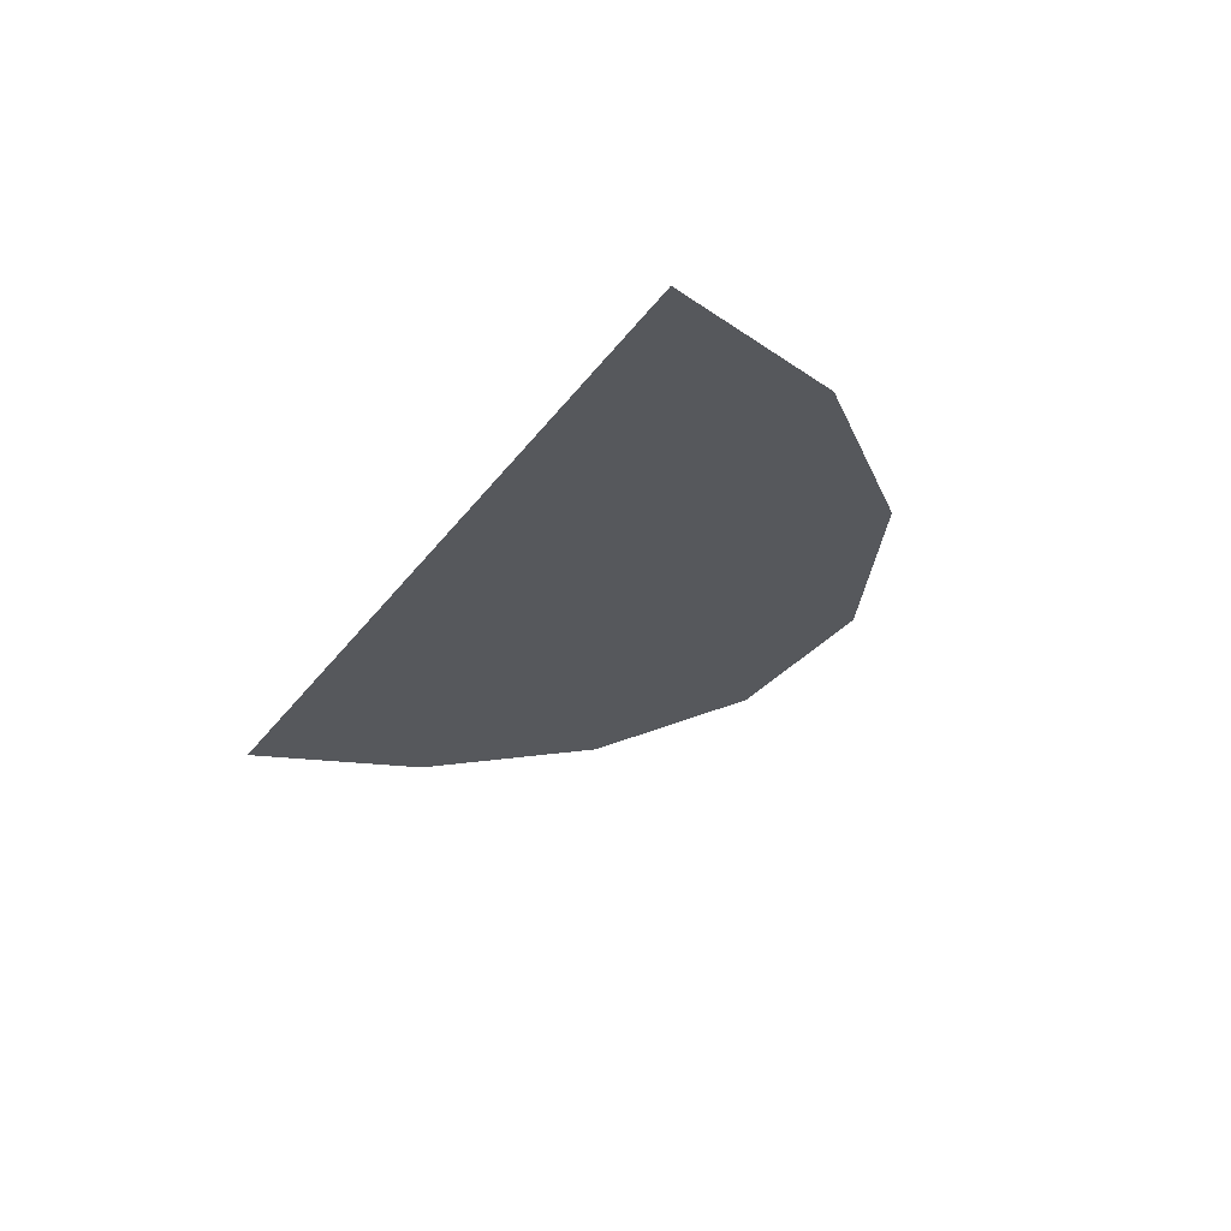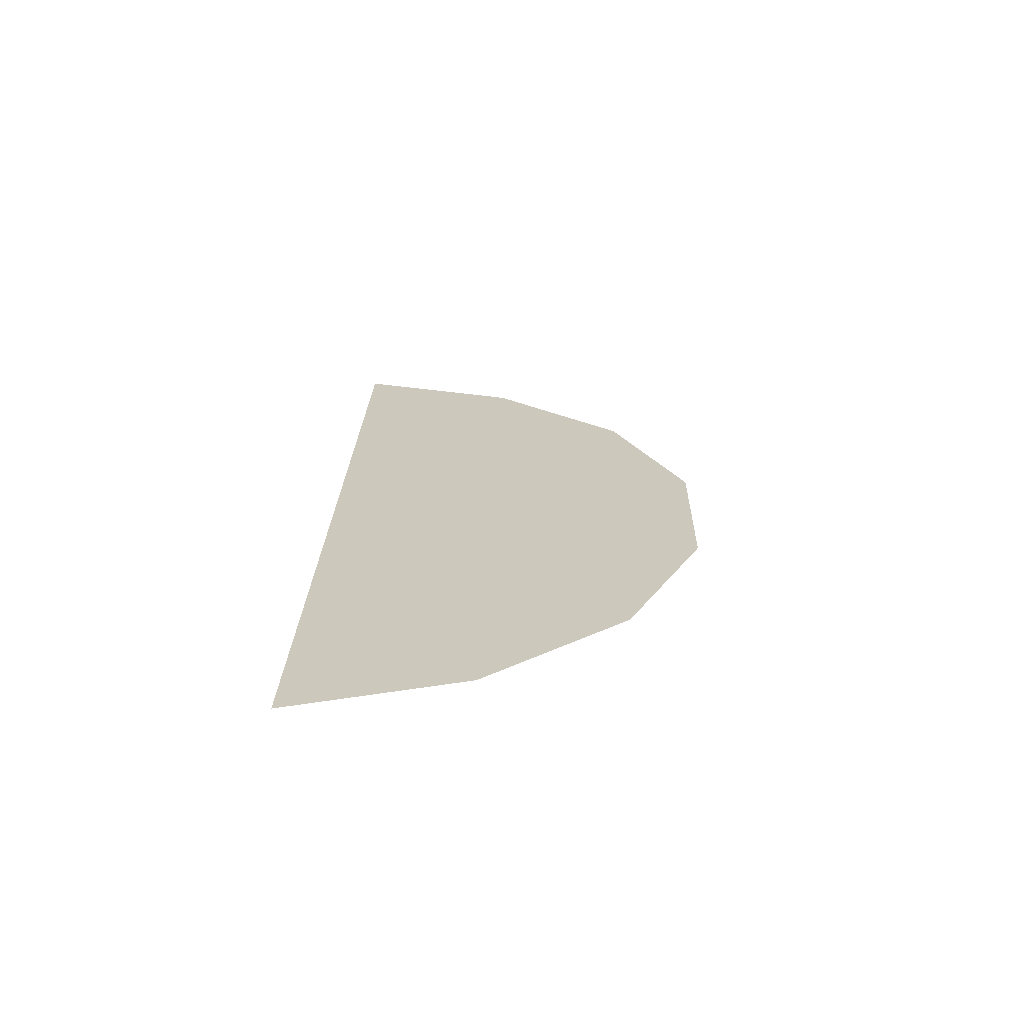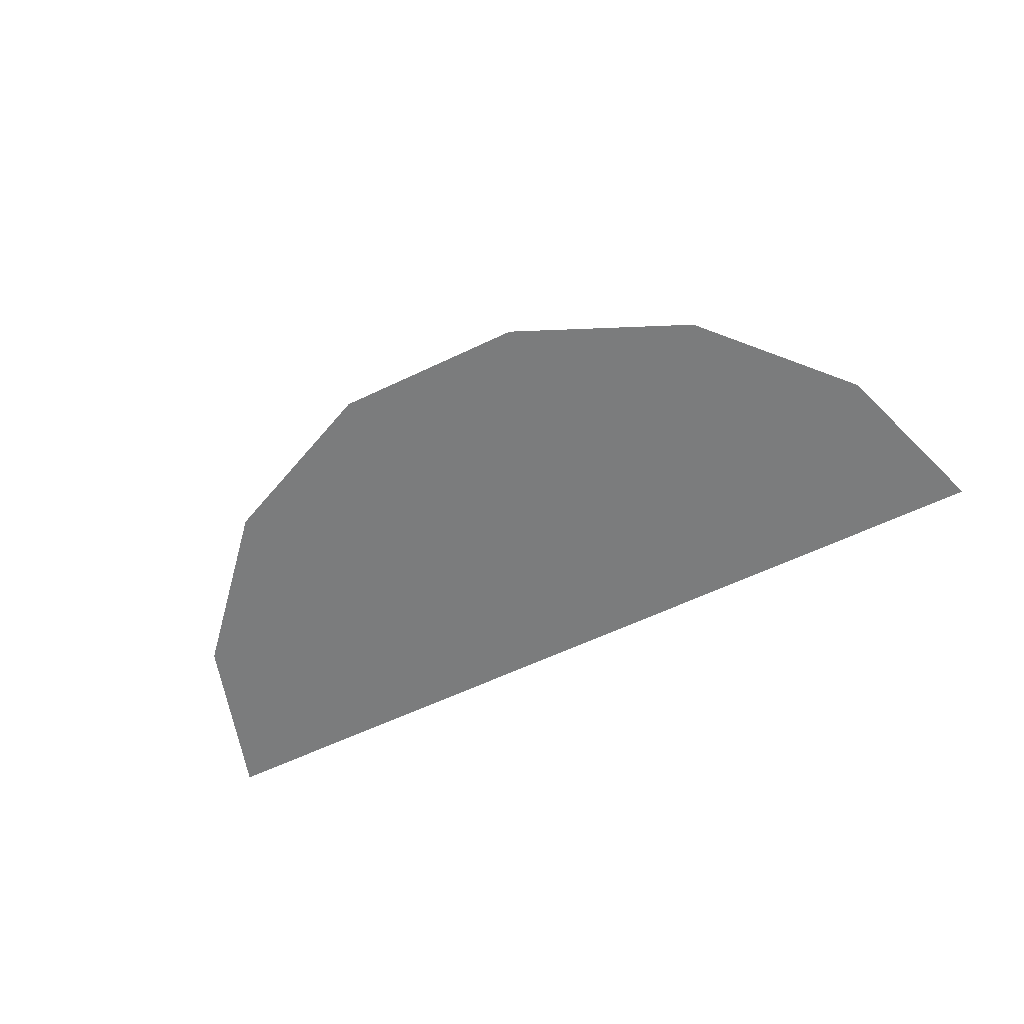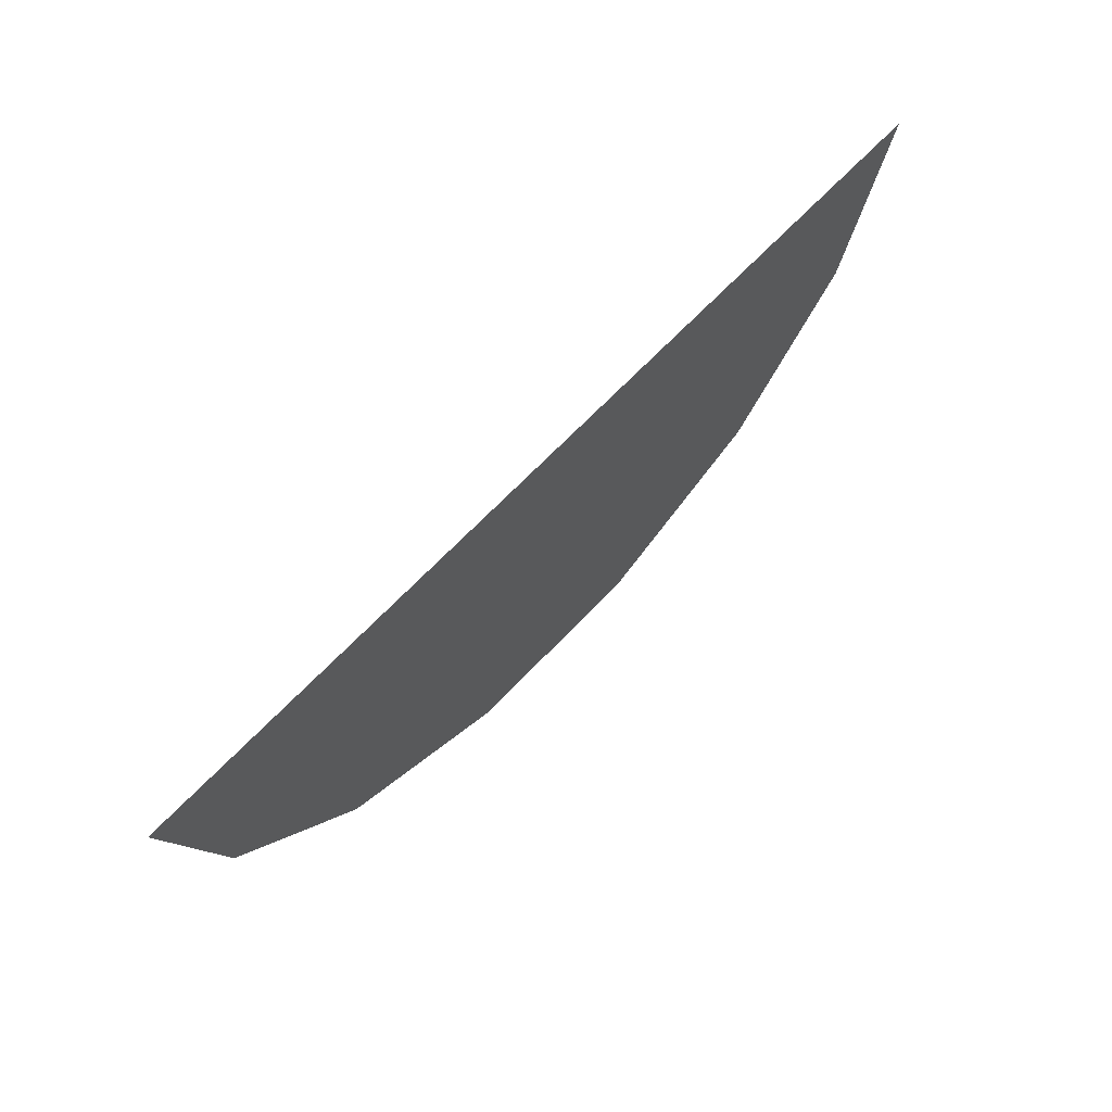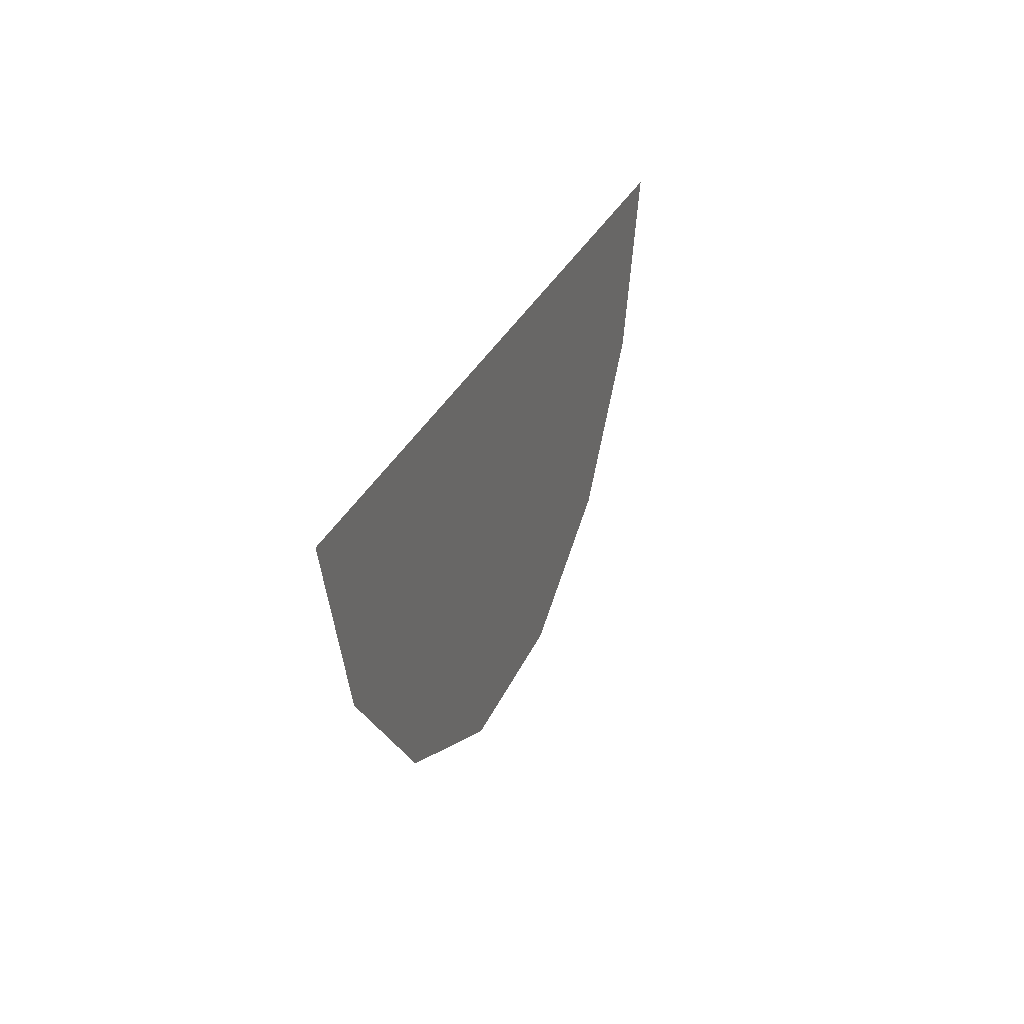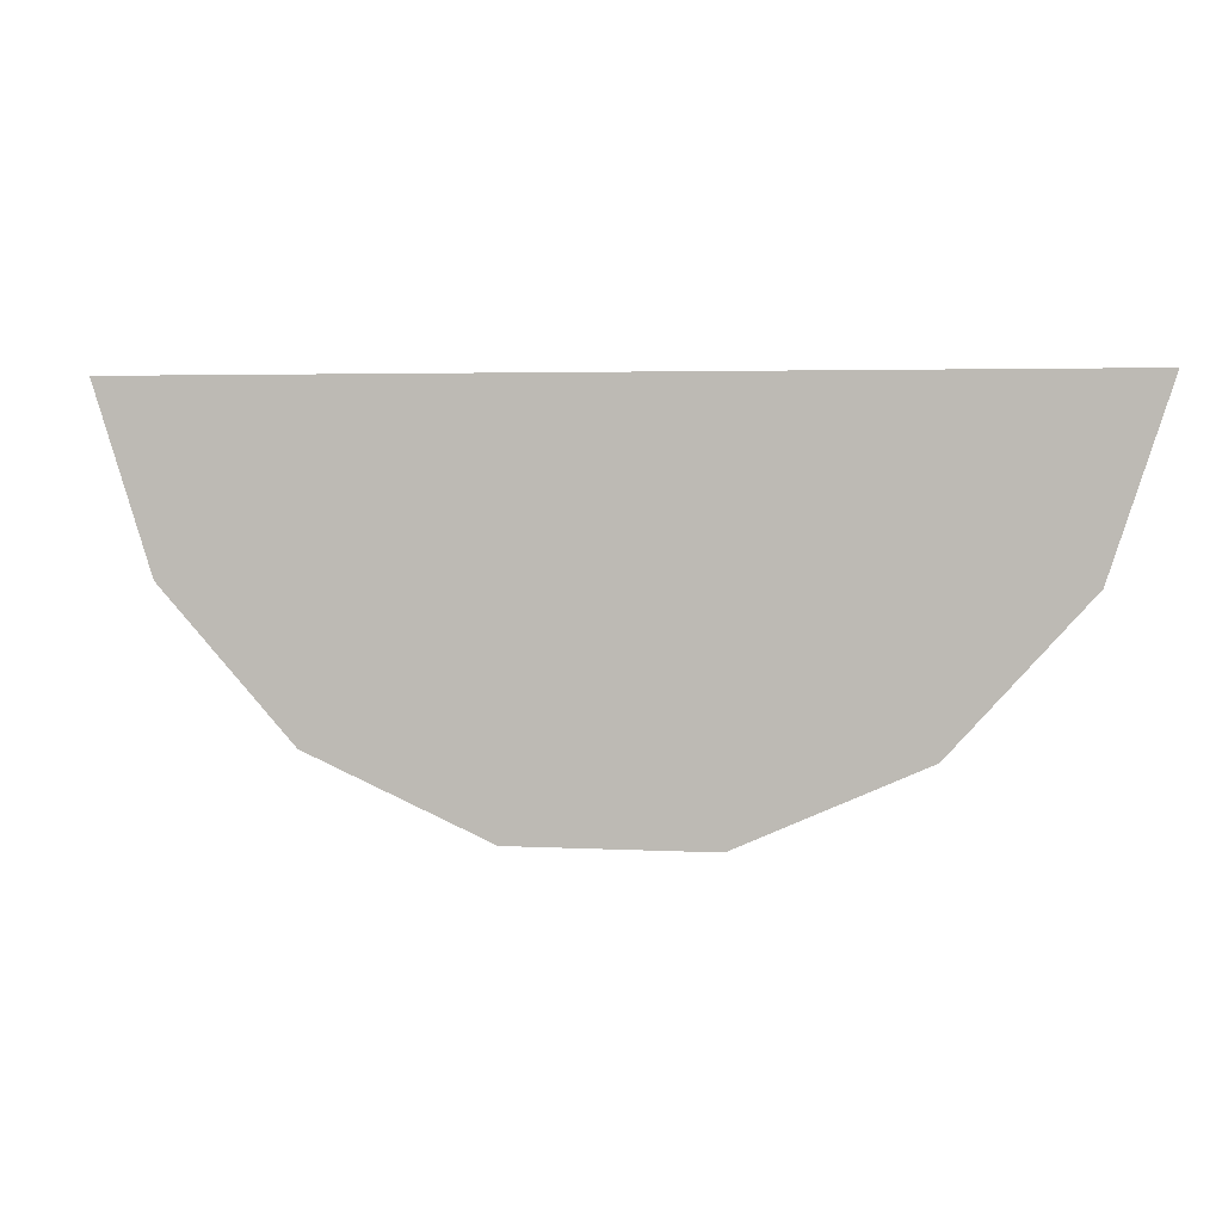
<metadata>
{"format":"obj","ext":"obj","renderer":"f3d","projection":"perspective","resolution":1024,"background":"white","views":[{"elev":-28.3,"azim":61.9,"up":"+Y"},{"elev":22.2,"azim":91.3,"up":"+Y"},{"elev":-58.6,"azim":-153.7,"up":"+Y"},{"elev":63.5,"azim":132.5,"up":"+Z"},{"elev":27.9,"azim":108.7,"up":"+Z"},{"elev":2.6,"azim":-169.5,"up":"+Z"}]}
</metadata>
<code>
o Circle
v 2.996 -1.409 -1.271
v 2.045 -1.409 -2.332
v 0.7448 -1.409 -2.914
v -0.6799 -1.409 -2.917
v -1.983 -1.409 -2.34
v -2.938 -1.409 -1.283
v 3.418 -1.409 0.03681
v -3.363 -1.409 0.01641
f 8 7 1 2 3 4 5 6

</code>
